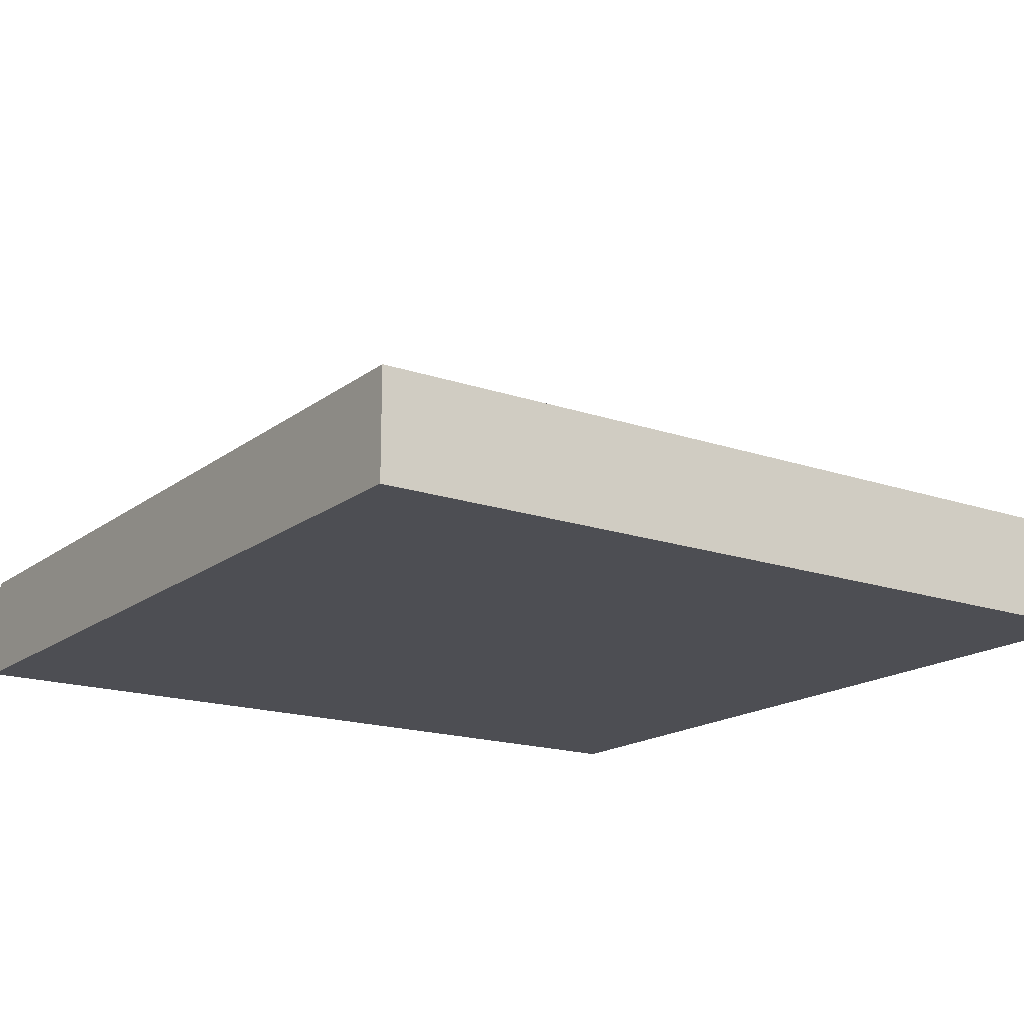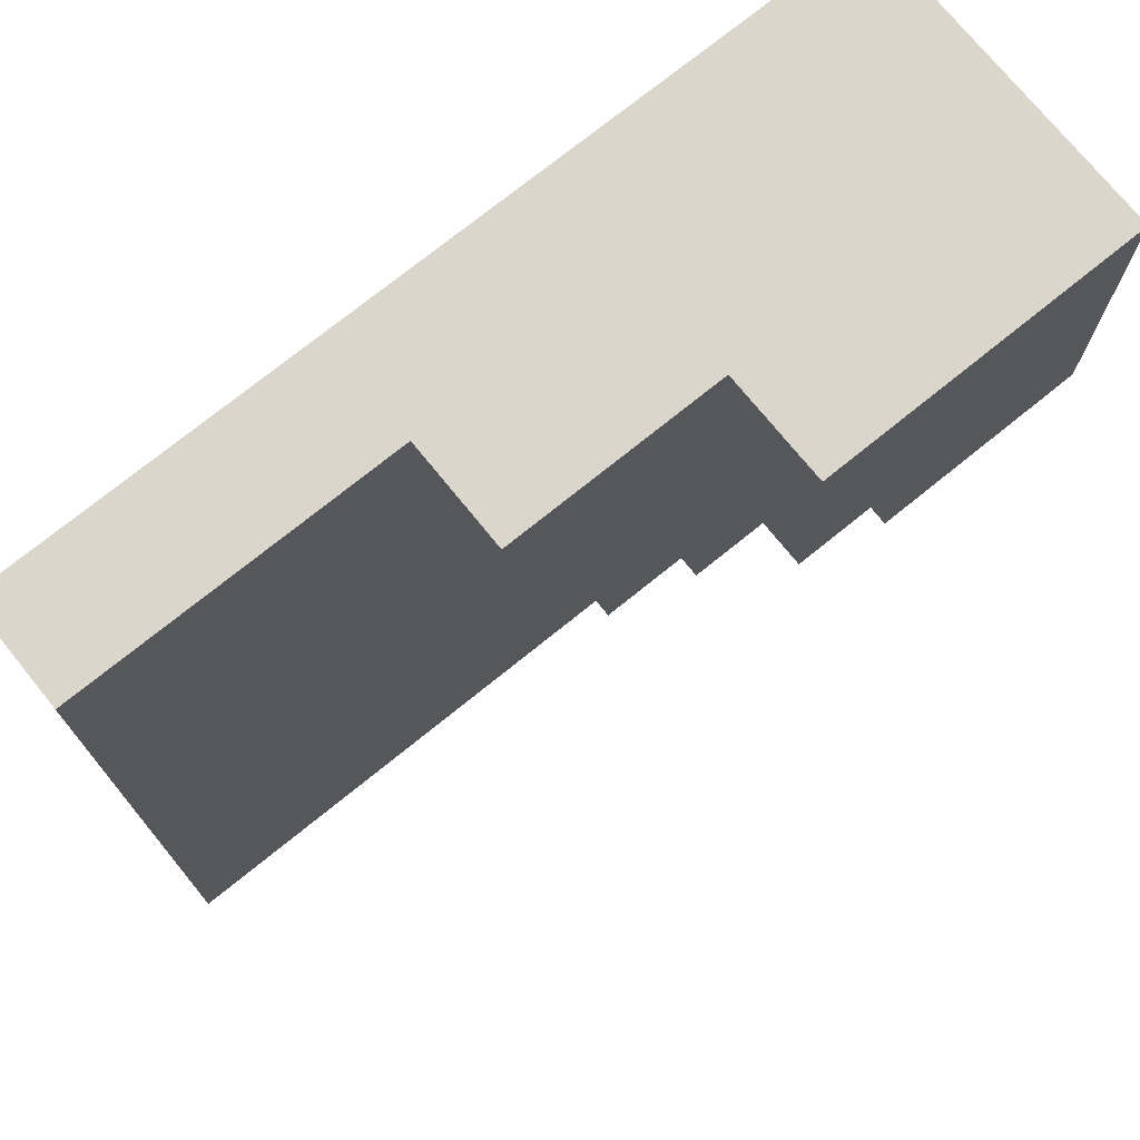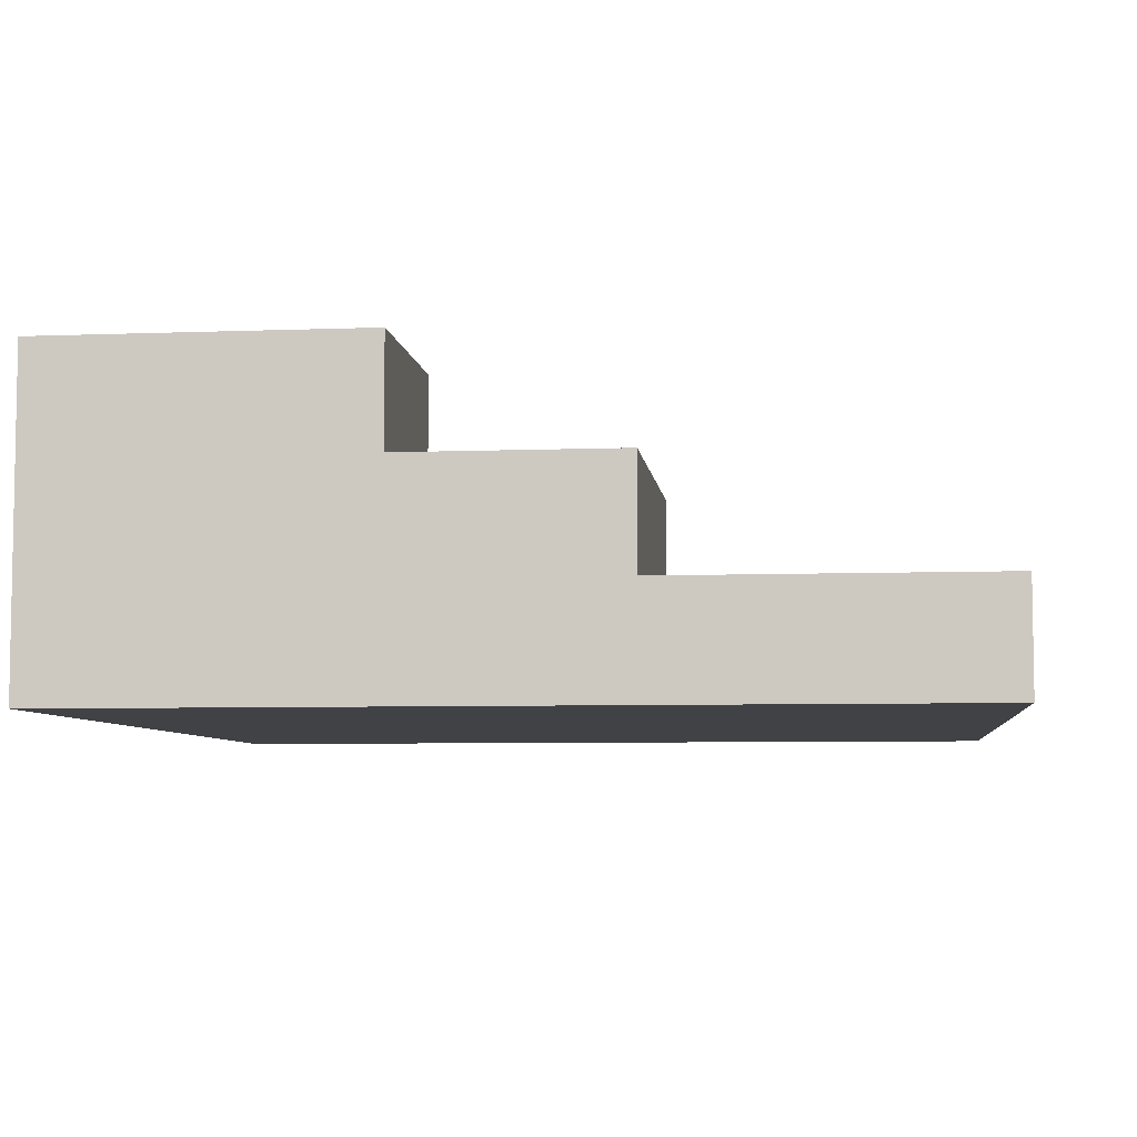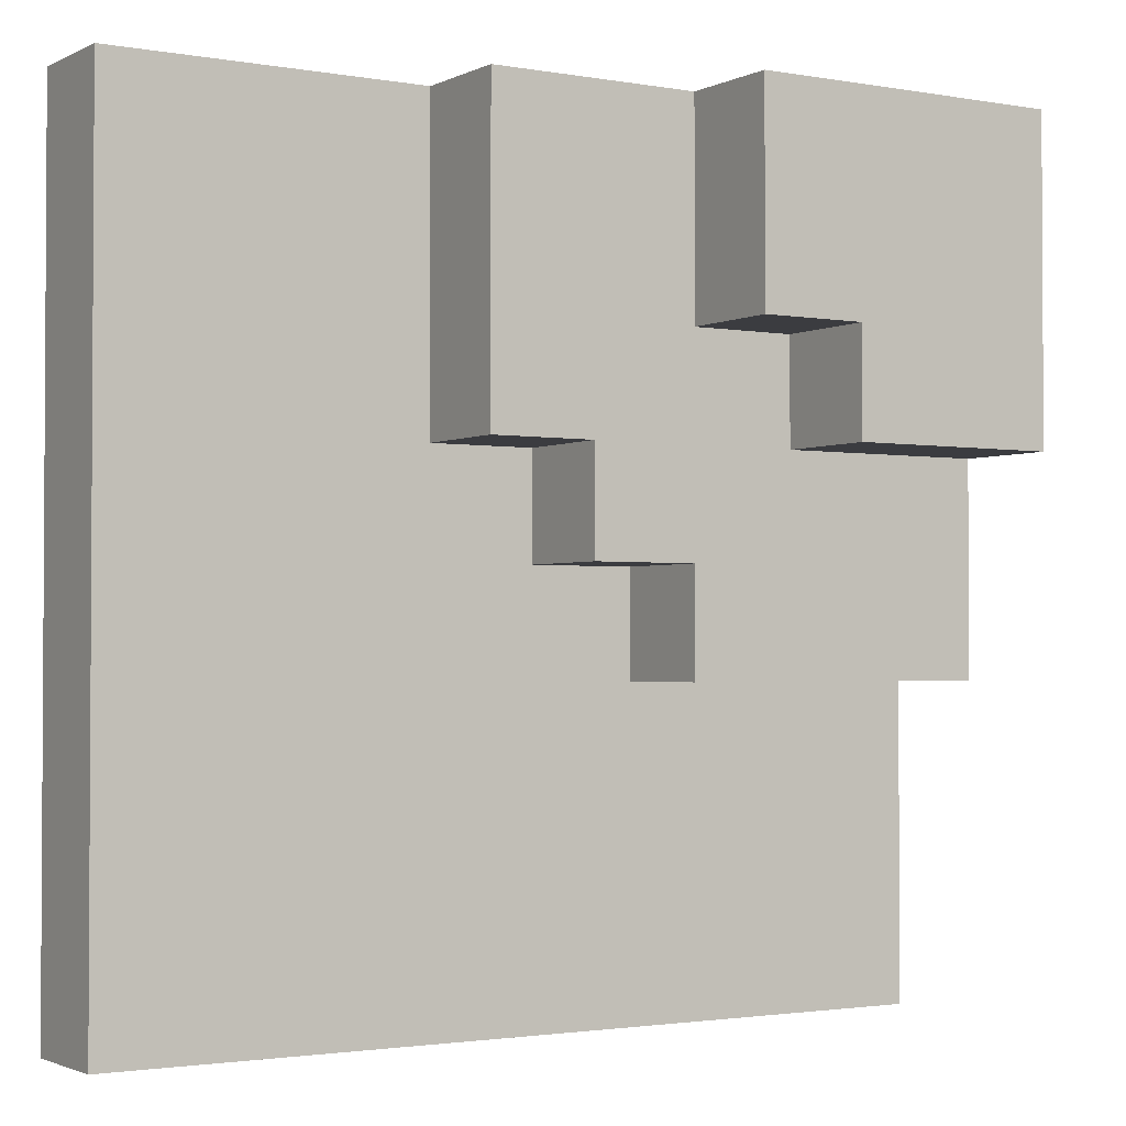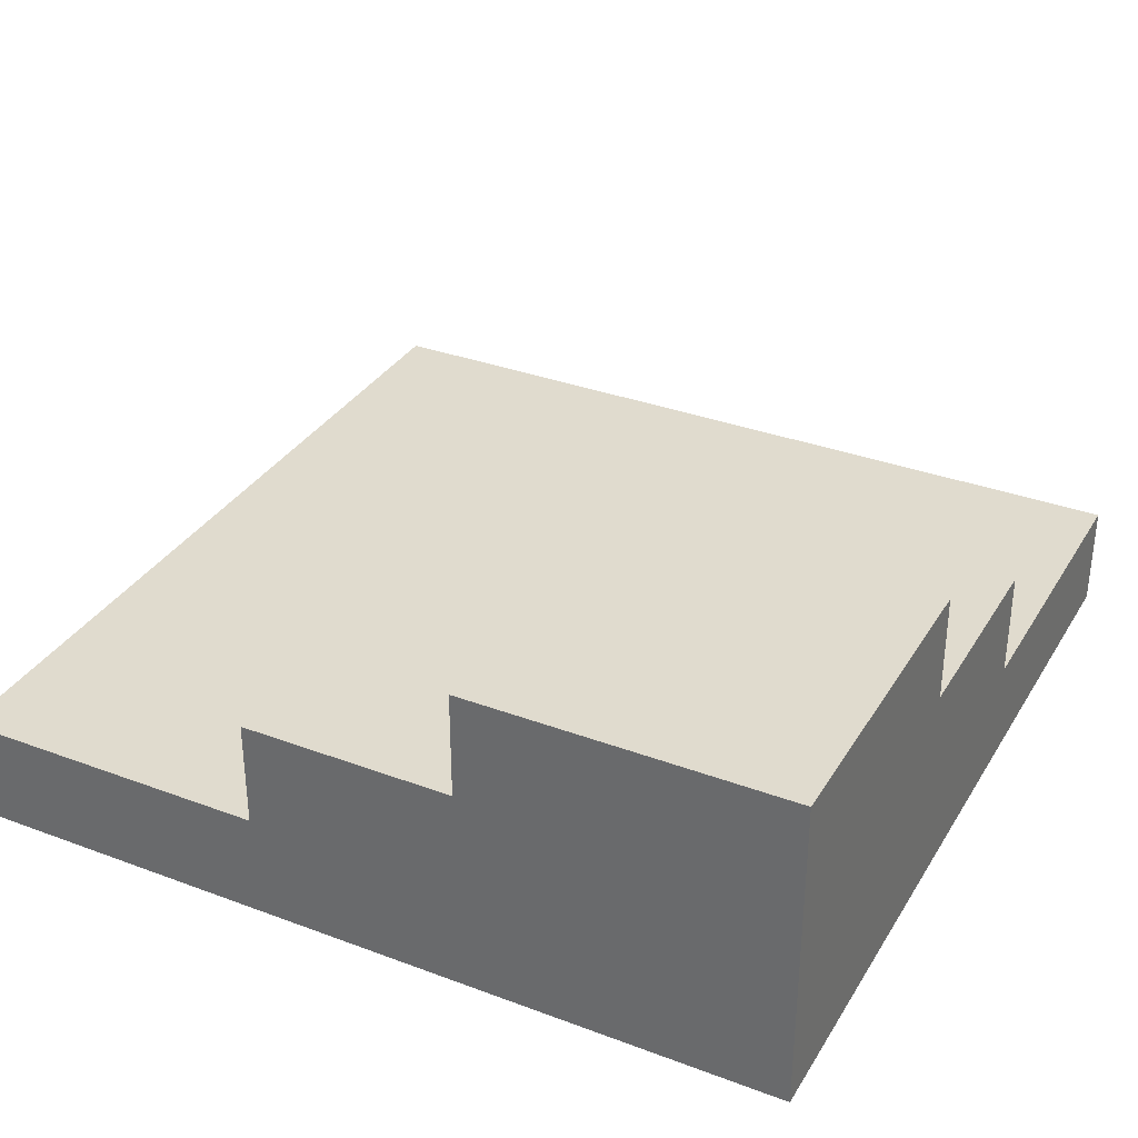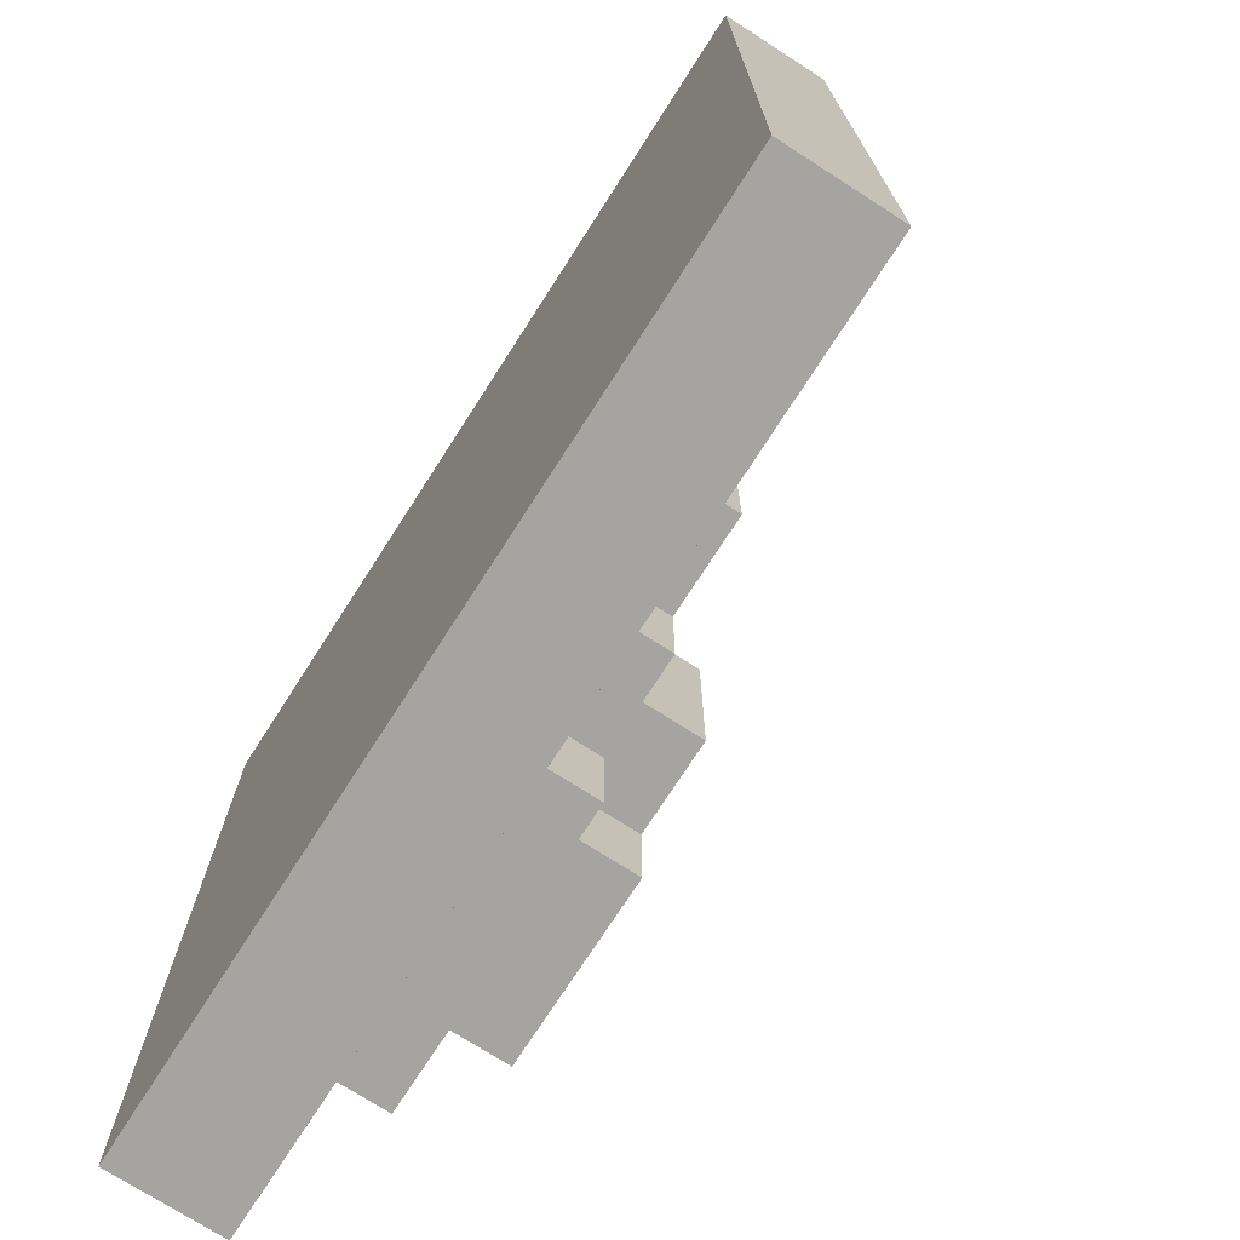
<metadata>
{"format":"obj","ext":"obj","renderer":"f3d","projection":"perspective","resolution":1024,"background":"white","views":[{"elev":-17.3,"azim":145.5,"up":"+Y"},{"elev":73.8,"azim":141.0,"up":"+Z"},{"elev":-6.2,"azim":6.6,"up":"+Y"},{"elev":-2.0,"azim":147.9,"up":"+Z"},{"elev":33.5,"azim":-63.0,"up":"+Y"},{"elev":-73.5,"azim":57.3,"up":"+Z"}]}
</metadata>
<code>
o
v -0.4 0 0.4
v -0.4 0 0.1
v -0.4 0 -0.1
v -0.4 0 -0.4
v -0.4 0.1 -0.1
v -0.4 0.1 -0.4
v -0.4 0.2 0.1
v -0.4 0.2 -0.1
v -0.4 0.3 0.4
v -0.4 0.3 0.1
v -0.2 0.2 0.2
v -0.2 0.2 0.1
v -0.2 0.3 0.2
v -0.2 0.3 0.1
v -0.1 0.1 0
v -0.1 0.1 -0.1
v -0.1 0.2 0.4
v -0.1 0.2 0.2
v -0.1 0.2 0
v -0.1 0.2 -0.1
v -0.1 0.3 0.4
v -0.1 0.3 0.2
v 0 0.1 0.1
v 0 0.1 0
v 0 0.2 0.1
v 0 0.2 0
v 0.1 0.1 0.4
v 0.1 0.1 0.1
v 0.1 0.2 0.4
v 0.1 0.2 0.1
v 0.4 0 0.4
v 0.4 0 -0.4
v 0.4 0.1 0.4
v 0.4 0.1 -0.4
v -0.4 0 0.4
v -0.4 0.3 0.4
v -0.1 0 0.4
v -0.1 0.2 0.4
v -0.1 0.3 0.4
v 0.1 0 0.4
v 0.1 0.1 0.4
v 0.1 0.2 0.4
v 0.4 0 0.4
v 0.4 0.1 0.4
v -0.2 0.2 0.2
v -0.2 0.3 0.2
v -0.1 0.2 0.2
v -0.1 0.3 0.2
v -0.4 0.2 0.1
v -0.4 0.3 0.1
v -0.2 0.2 0.1
v -0.2 0.3 0.1
v 0 0.1 0.1
v 0 0.2 0.1
v 0.1 0.1 0.1
v 0.1 0.2 0.1
v -0.1 0.1 0
v -0.1 0.2 0
v 0 0.1 0
v 0 0.2 0
v -0.4 0.1 -0.1
v -0.4 0.2 -0.1
v -0.1 0.1 -0.1
v -0.1 0.2 -0.1
v -0.4 0 -0.4
v -0.4 0.1 -0.4
v 0.4 0 -0.4
v 0.4 0.1 -0.4
v -0.4 0 0.4
v -0.1 0 0.4
v 0.1 0 0.4
v 0.4 0 0.4
v -0.2 0 0.2
v -0.1 0 0.2
v -0.4 0 0.1
v -0.2 0 0.1
v 0 0 0.1
v 0.1 0 0.1
v -0.1 0 0
v 0 0 0
v -0.4 0 -0.1
v -0.1 0 -0.1
v -0.4 0 -0.4
v 0.4 0 -0.4
v 0.1 0.1 0.4
v 0.4 0.1 0.4
v 0 0.1 0.1
v 0.1 0.1 0.1
v -0.1 0.1 0
v 0 0.1 0
v -0.4 0.1 -0.1
v -0.1 0.1 -0.1
v -0.4 0.1 -0.4
v 0.4 0.1 -0.4
v -0.1 0.2 0.4
v 0.1 0.2 0.4
v -0.2 0.2 0.2
v -0.1 0.2 0.2
v -0.4 0.2 0.1
v -0.2 0.2 0.1
v 0 0.2 0.1
v 0.1 0.2 0.1
v -0.1 0.2 0
v 0 0.2 0
v -0.4 0.2 -0.1
v -0.1 0.2 -0.1
v -0.4 0.3 0.4
v -0.1 0.3 0.4
v -0.2 0.3 0.2
v -0.1 0.3 0.2
v -0.4 0.3 0.1
v -0.2 0.3 0.1
f 5 3 2
f 5 4 3
f 6 4 5
f 7 2 1
f 7 5 2
f 8 5 7
f 9 7 1
f 10 7 9
f 11 12 13
f 13 12 14
f 15 16 19
f 19 16 20
f 17 18 21
f 21 18 22
f 23 24 25
f 25 24 26
f 27 28 29
f 29 28 30
f 31 32 33
f 33 32 34
f 37 36 35
f 38 36 37
f 39 36 38
f 40 38 37
f 41 38 40
f 42 38 41
f 43 41 40
f 44 41 43
f 45 46 47
f 47 46 48
f 49 50 51
f 51 50 52
f 53 54 55
f 55 54 56
f 57 58 59
f 59 58 60
f 61 62 63
f 63 62 64
f 65 66 67
f 67 66 68
f 73 70 69
f 74 71 70
f 74 70 73
f 75 73 69
f 76 74 73
f 76 73 75
f 77 71 74
f 77 74 76
f 78 72 71
f 78 71 77
f 79 77 76
f 79 76 75
f 80 78 77
f 80 77 79
f 81 79 75
f 82 80 79
f 82 79 81
f 83 82 81
f 84 72 78
f 84 82 83
f 84 78 80
f 84 80 82
f 85 86 88
f 87 88 90
f 89 90 92
f 91 92 93
f 88 86 94
f 93 92 94
f 90 88 94
f 92 90 94
f 95 96 98
f 97 98 100
f 98 96 101
f 100 98 101
f 101 96 102
f 99 100 103
f 100 101 103
f 103 101 104
f 99 103 105
f 105 103 106
f 107 108 109
f 109 108 110
f 107 109 111
f 111 109 112

</code>
